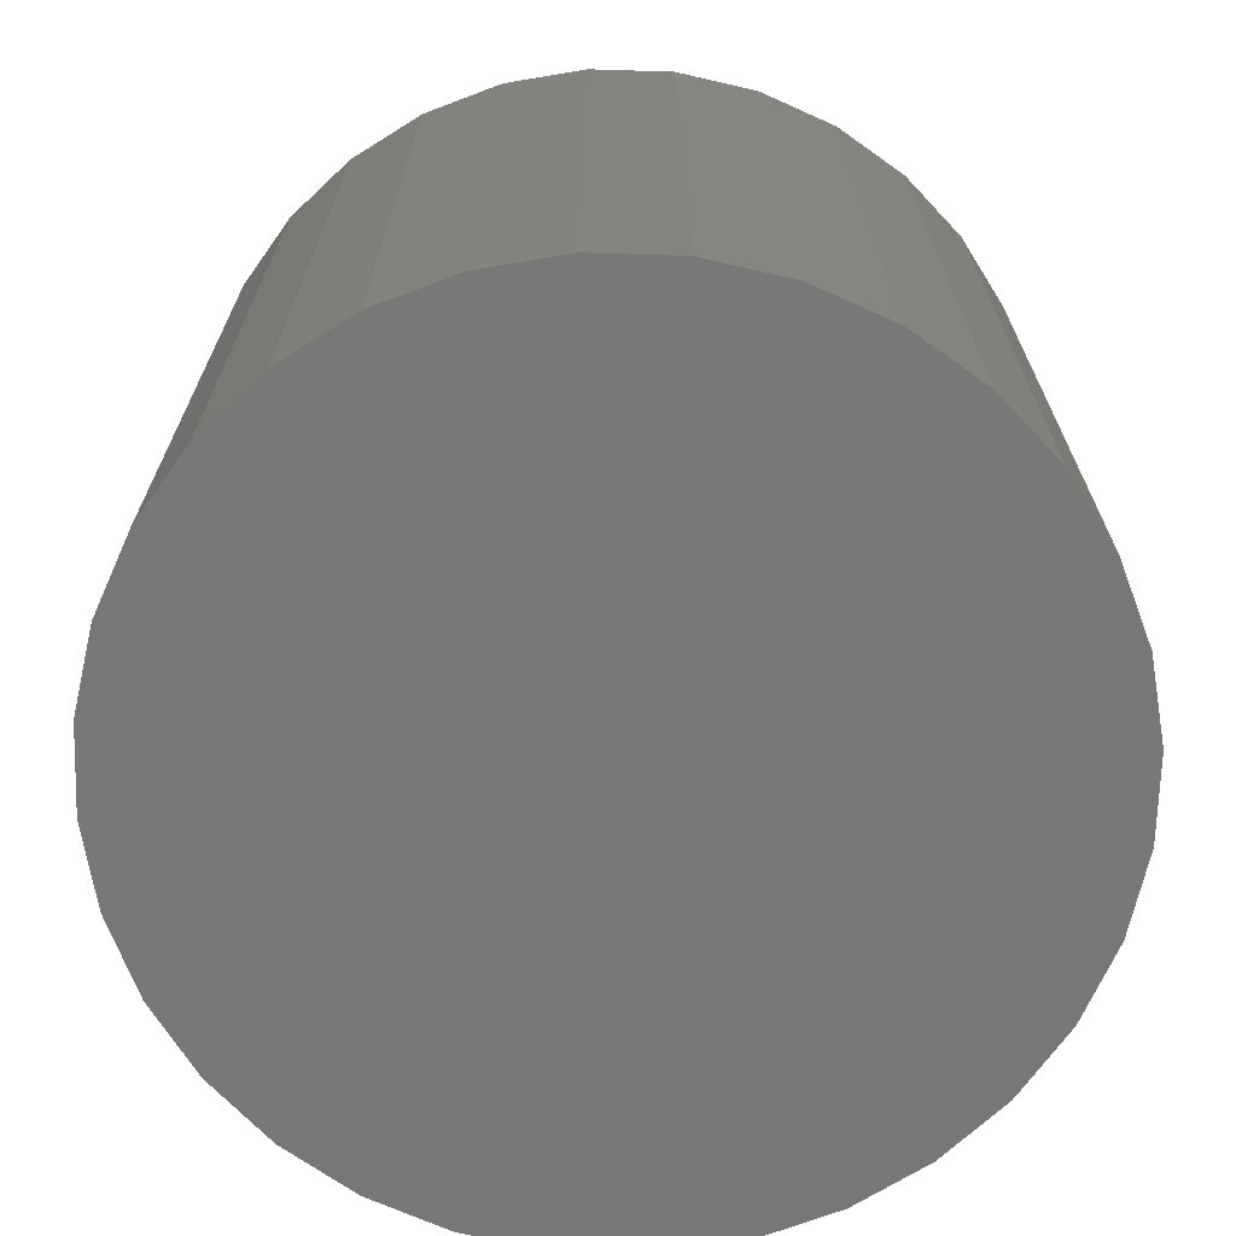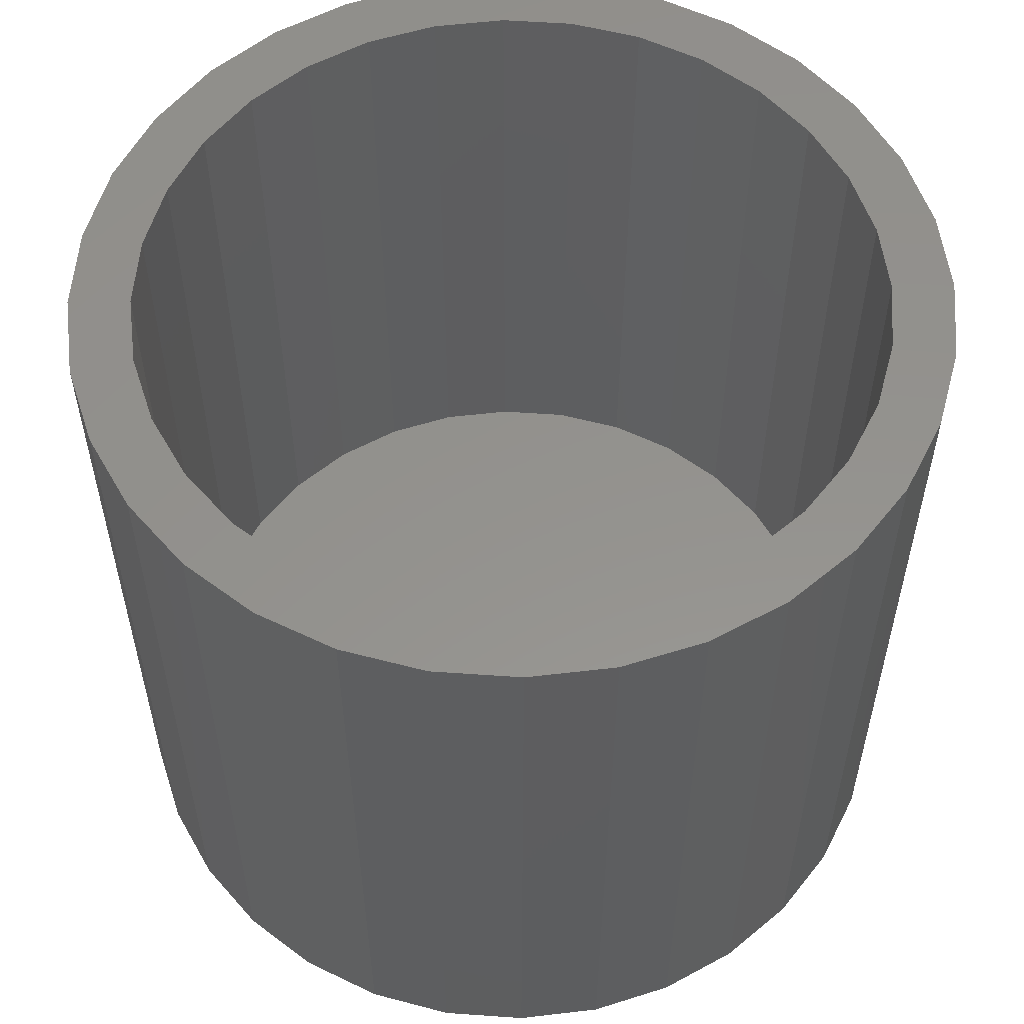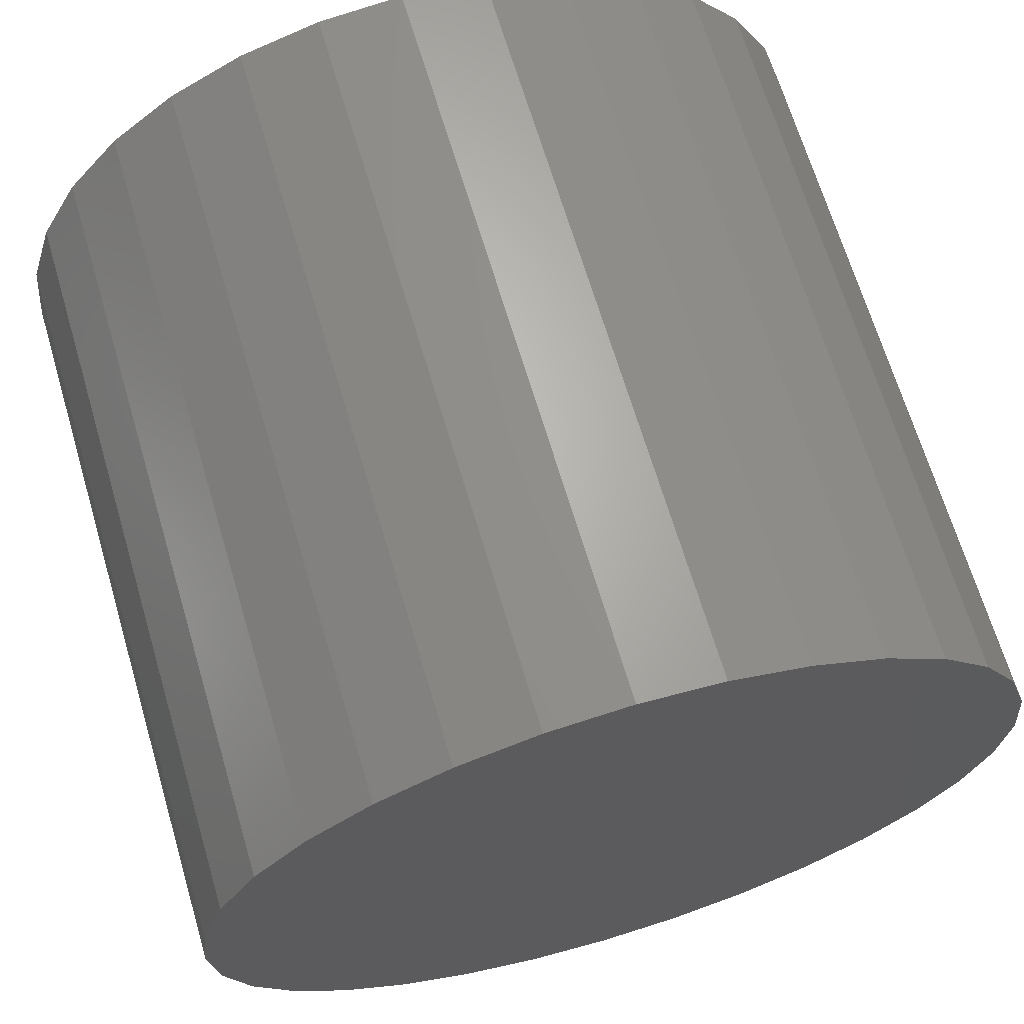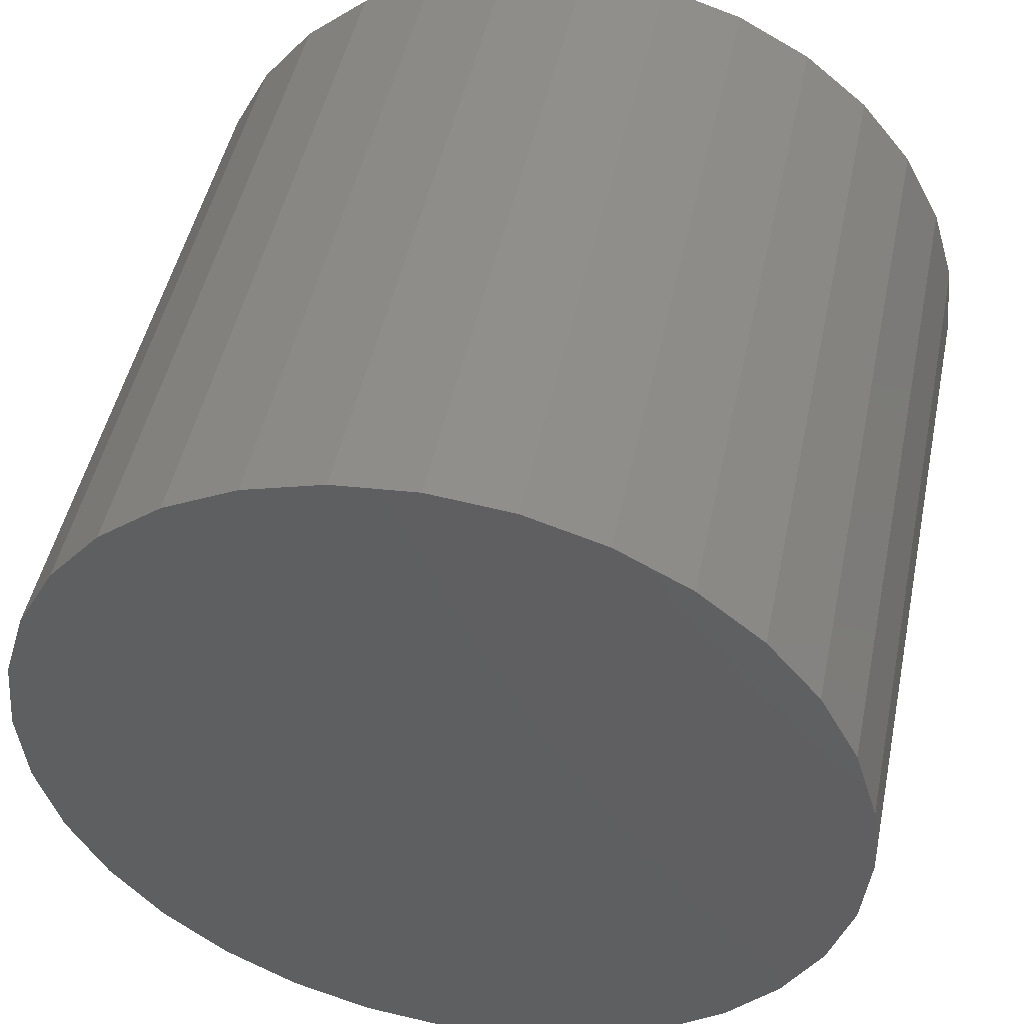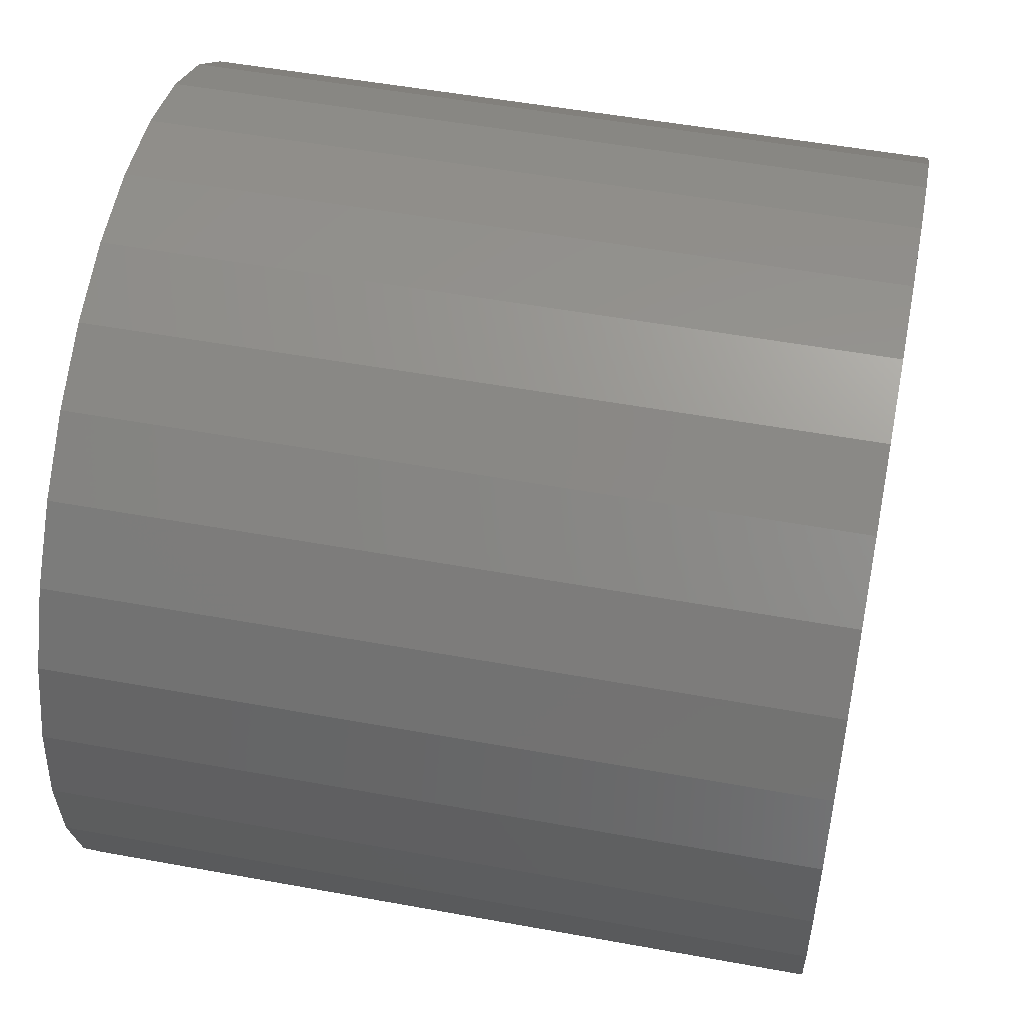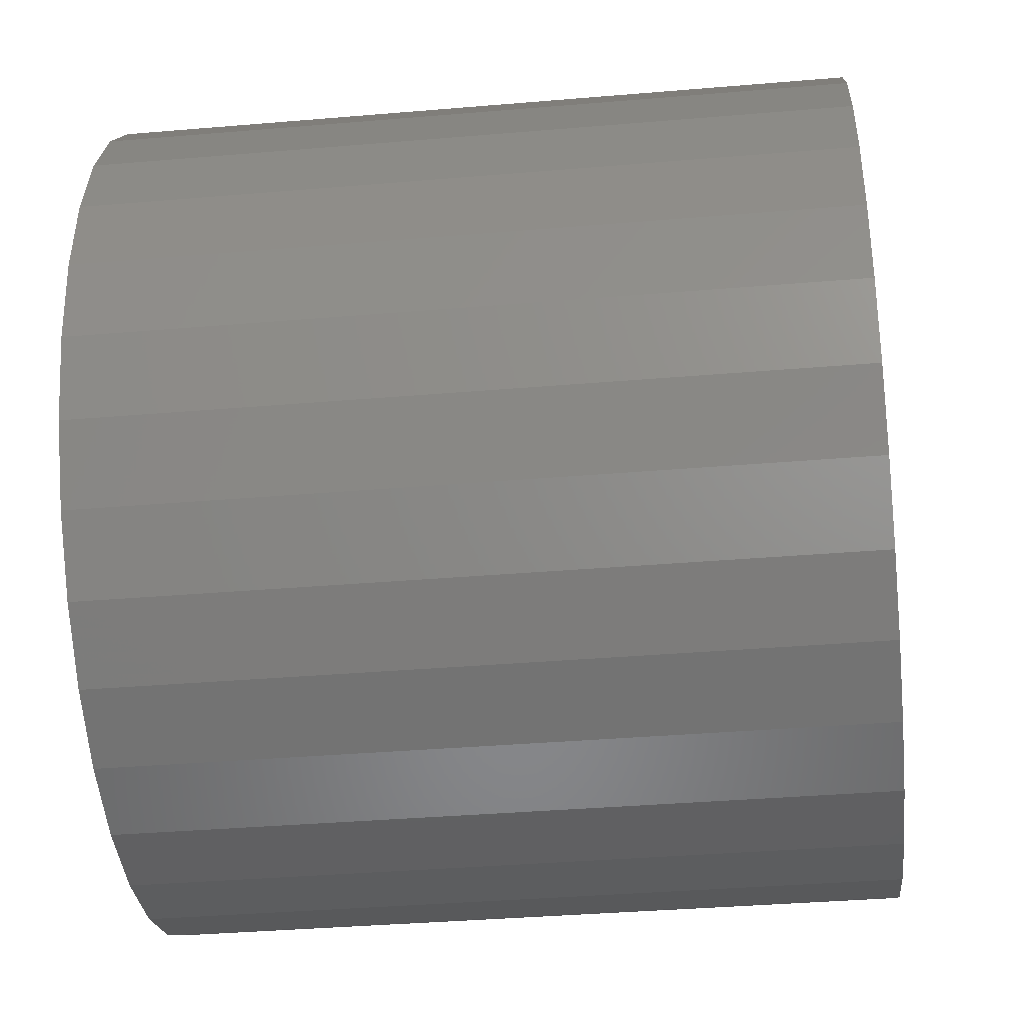
<metadata>
{"format":"stl","ext":"stl","renderer":"f3d","projection":"perspective","resolution":1024,"background":"white","views":[{"elev":-69.6,"azim":-41.1,"up":"+Z"},{"elev":55.9,"azim":88.6,"up":"+Z"},{"elev":67.1,"azim":163.5,"up":"+Y"},{"elev":47.7,"azim":-168.3,"up":"+Y"},{"elev":51.9,"azim":101.2,"up":"+Y"},{"elev":-37.4,"azim":96.2,"up":"+Y"}]}
</metadata>
<code>
# stl→obj: 128 verts, 252 faces
v 0.007895 0.2372 0.4766
v 0.007895 0.2762 0.4766
v -0.046 0.2709 0.4766
v -0.09782 0.2552 0.4766
v -0.03838 0.2326 0.4766
v -0.1456 0.2297 0.4766
v -0.1893 0.1318 0.4766
v -0.2473 0.1057 0.4766
v -0.2112 0.09076 0.4766
v 0.06179 0.2709 0.4766
v 0.007895 -0.2372 0.4766
v 0.007895 -0.2762 0.4766
v 0.06179 -0.2709 0.4766
v -0.2218 0.1535 0.4766
v -0.1598 0.1677 0.4766
v -0.1874 0.1953 0.4766
v -0.1239 0.1972 0.4766
v -0.08287 0.2191 0.4766
v -0.2247 0.04627 0.4766
v -0.263 0.05389 0.4766
v -0.2293 2.904e-17 0.4766
v -0.2683 3.383e-17 0.4766
v -0.2247 -0.04627 0.4766
v -0.263 -0.05389 0.4766
v -0.2112 -0.09076 0.4766
v -0.2473 -0.1057 0.4766
v -0.1893 -0.1318 0.4766
v -0.2218 -0.1535 0.4766
v -0.1598 -0.1677 0.4766
v -0.1239 -0.1972 0.4766
v -0.1874 -0.1953 0.4766
v -0.08287 -0.2191 0.4766
v -0.1456 -0.2297 0.4766
v -0.03838 -0.2326 0.4766
v -0.09782 -0.2552 0.4766
v -0.046 -0.2709 0.4766
v 0.1136 0.2552 0.4766
v 0.05416 0.2326 0.4766
v 0.1614 0.2297 0.4766
v 0.09866 0.2191 0.4766
v 0.2032 0.1953 0.4766
v 0.1397 0.1972 0.4766
v 0.2376 0.1535 0.4766
v 0.1756 0.1677 0.4766
v 0.2631 0.1057 0.4766
v 0.2051 0.1318 0.4766
v 0.227 0.09076 0.4766
v 0.2788 0.05389 0.4766
v 0.2405 0.04627 0.4766
v 0.2841 0 0.4766
v 0.2451 0 0.4766
v 0.2788 -0.05389 0.4766
v 0.2405 -0.04627 0.4766
v 0.2631 -0.1057 0.4766
v 0.227 -0.09076 0.4766
v 0.2376 -0.1535 0.4766
v 0.2051 -0.1318 0.4766
v 0.1756 -0.1677 0.4766
v 0.2032 -0.1953 0.4766
v 0.1397 -0.1972 0.4766
v 0.1614 -0.2297 0.4766
v 0.09866 -0.2191 0.4766
v 0.05416 -0.2326 0.4766
v 0.1136 -0.2552 0.4766
v 0.007895 -0.2372 0.03125
v 0.05416 -0.2326 0.03125
v 0.09866 -0.2191 0.03125
v 0.1397 -0.1972 0.03125
v 0.1756 -0.1677 0.03125
v 0.2051 -0.1318 0.03125
v 0.227 -0.09076 0.03125
v 0.2405 -0.04627 0.03125
v 0.2451 -5.809e-17 0.03125
v -0.03838 -0.2326 0.03125
v -0.08287 -0.2191 0.03125
v -0.1239 -0.1972 0.03125
v -0.1598 -0.1677 0.03125
v -0.1893 -0.1318 0.03125
v -0.2112 -0.09076 0.03125
v -0.2247 -0.04627 0.03125
v -0.2293 2.904e-17 0.03125
v 0.007895 0.2372 0.03125
v -0.03838 0.2326 0.03125
v -0.08287 0.2191 0.03125
v -0.1239 0.1972 0.03125
v -0.1598 0.1677 0.03125
v -0.1893 0.1318 0.03125
v -0.2112 0.09076 0.03125
v -0.2247 0.04627 0.03125
v 0.05416 0.2326 0.03125
v 0.09866 0.2191 0.03125
v 0.1397 0.1972 0.03125
v 0.1756 0.1677 0.03125
v 0.2051 0.1318 0.03125
v 0.227 0.09076 0.03125
v 0.2405 0.04627 0.03125
v 0.2841 -6.766e-17 -0.007812
v 0.2788 -0.05389 -0.007812
v 0.2631 -0.1057 -0.007812
v 0.2376 -0.1535 -0.007812
v 0.2032 -0.1953 -0.007812
v 0.1614 -0.2297 -0.007812
v 0.1136 -0.2552 -0.007812
v 0.06179 -0.2709 -0.007812
v 0.007895 -0.2762 -0.007812
v -0.046 -0.2709 -0.007812
v -0.09782 -0.2552 -0.007812
v -0.1456 -0.2297 -0.007812
v -0.1874 -0.1953 -0.007812
v -0.2218 -0.1535 -0.007812
v -0.2473 -0.1057 -0.007812
v -0.263 -0.05389 -0.007812
v -0.2683 3.383e-17 -0.007812
v -0.263 0.05389 -0.007812
v -0.2473 0.1057 -0.007812
v -0.2218 0.1535 -0.007812
v -0.1874 0.1953 -0.007812
v -0.1456 0.2297 -0.007812
v -0.09782 0.2552 -0.007812
v -0.046 0.2709 -0.007812
v 0.007895 0.2762 -0.007812
v 0.06179 0.2709 -0.007812
v 0.1136 0.2552 -0.007812
v 0.1614 0.2297 -0.007812
v 0.2032 0.1953 -0.007812
v 0.2376 0.1535 -0.007812
v 0.2631 0.1057 -0.007812
v 0.2788 0.05389 -0.007812
f 1 2 3
f 1 3 4
f 5 1 4
f 4 6 5
f 7 8 9
f 10 2 1
f 11 12 13
f 8 7 14
f 14 7 15
f 14 15 16
f 16 15 17
f 16 17 6
f 6 17 18
f 6 18 5
f 9 8 19
f 19 8 20
f 19 20 21
f 21 20 22
f 21 22 23
f 23 22 24
f 23 24 25
f 25 24 26
f 25 26 27
f 27 26 28
f 27 28 29
f 29 28 30
f 30 28 31
f 30 31 32
f 32 31 33
f 32 33 34
f 34 33 35
f 34 35 11
f 11 35 36
f 11 36 12
f 10 1 37
f 37 1 38
f 37 38 39
f 39 38 40
f 39 40 41
f 41 40 42
f 41 42 43
f 43 42 44
f 43 44 45
f 45 44 46
f 45 46 47
f 45 47 48
f 48 47 49
f 48 49 50
f 50 49 51
f 50 51 52
f 52 51 53
f 52 53 54
f 54 53 55
f 54 55 56
f 56 55 57
f 56 57 58
f 56 58 59
f 59 58 60
f 59 60 61
f 61 60 62
f 61 62 63
f 11 13 63
f 63 13 64
f 63 64 61
f 65 63 66
f 66 63 62
f 66 62 67
f 67 62 60
f 67 60 68
f 68 60 58
f 68 58 69
f 69 58 57
f 69 57 70
f 70 57 55
f 70 55 71
f 71 55 53
f 71 53 72
f 72 53 51
f 72 51 73
f 63 65 11
f 11 65 74
f 11 74 34
f 34 74 75
f 34 75 32
f 32 75 76
f 32 76 30
f 30 76 77
f 30 77 29
f 29 77 78
f 29 78 27
f 27 78 79
f 27 79 25
f 25 79 80
f 25 80 23
f 23 80 81
f 23 81 21
f 82 5 83
f 83 5 18
f 83 18 84
f 84 18 17
f 84 17 85
f 85 17 15
f 85 15 86
f 86 15 7
f 86 7 87
f 87 7 9
f 87 9 88
f 88 9 19
f 88 19 89
f 89 19 21
f 89 21 81
f 5 82 1
f 1 82 90
f 1 90 38
f 38 90 91
f 38 91 40
f 40 91 92
f 40 92 42
f 42 92 93
f 42 93 44
f 44 93 94
f 44 94 46
f 46 94 95
f 46 95 47
f 47 95 96
f 47 96 49
f 49 96 73
f 49 73 51
f 97 50 98
f 98 50 52
f 98 52 99
f 99 52 54
f 99 54 100
f 100 54 56
f 100 56 101
f 101 56 59
f 101 59 102
f 102 59 61
f 102 61 103
f 103 61 64
f 103 64 104
f 104 64 13
f 104 13 105
f 105 13 12
f 105 12 106
f 106 12 36
f 106 36 107
f 107 36 35
f 107 35 108
f 108 35 33
f 108 33 109
f 109 33 31
f 109 31 110
f 110 31 28
f 110 28 111
f 111 28 26
f 111 26 112
f 112 26 24
f 112 24 113
f 113 24 22
f 113 22 114
f 114 22 20
f 114 20 115
f 115 20 8
f 115 8 116
f 116 8 14
f 116 14 117
f 117 14 16
f 117 16 118
f 118 16 6
f 118 6 119
f 119 6 4
f 119 4 120
f 120 4 3
f 120 3 121
f 121 3 2
f 121 2 122
f 122 2 10
f 122 10 123
f 123 10 37
f 123 37 124
f 124 37 39
f 124 39 125
f 125 39 41
f 125 41 126
f 126 41 43
f 126 43 127
f 127 43 45
f 127 45 128
f 128 45 48
f 128 48 97
f 97 48 50
f 121 122 120
f 105 106 104
f 104 106 107
f 104 107 103
f 103 107 108
f 103 108 102
f 102 108 109
f 102 109 101
f 101 109 110
f 101 110 100
f 100 110 111
f 100 111 99
f 99 111 112
f 99 112 98
f 98 112 113
f 98 113 97
f 97 113 114
f 97 114 128
f 128 114 115
f 128 115 127
f 127 115 116
f 127 116 126
f 126 116 117
f 126 117 125
f 125 117 118
f 125 118 124
f 124 118 119
f 124 119 123
f 123 119 120
f 123 120 122
f 83 90 82
f 90 83 84
f 90 84 91
f 67 74 66
f 66 74 65
f 91 84 92
f 92 84 85
f 92 85 93
f 93 85 86
f 93 86 94
f 94 86 87
f 94 87 95
f 95 87 88
f 95 88 96
f 96 88 89
f 96 89 73
f 73 89 81
f 73 81 72
f 72 81 80
f 72 80 71
f 71 80 79
f 71 79 70
f 70 79 78
f 70 78 69
f 69 78 77
f 69 77 68
f 68 77 76
f 68 76 67
f 67 76 75
f 67 75 74

</code>
